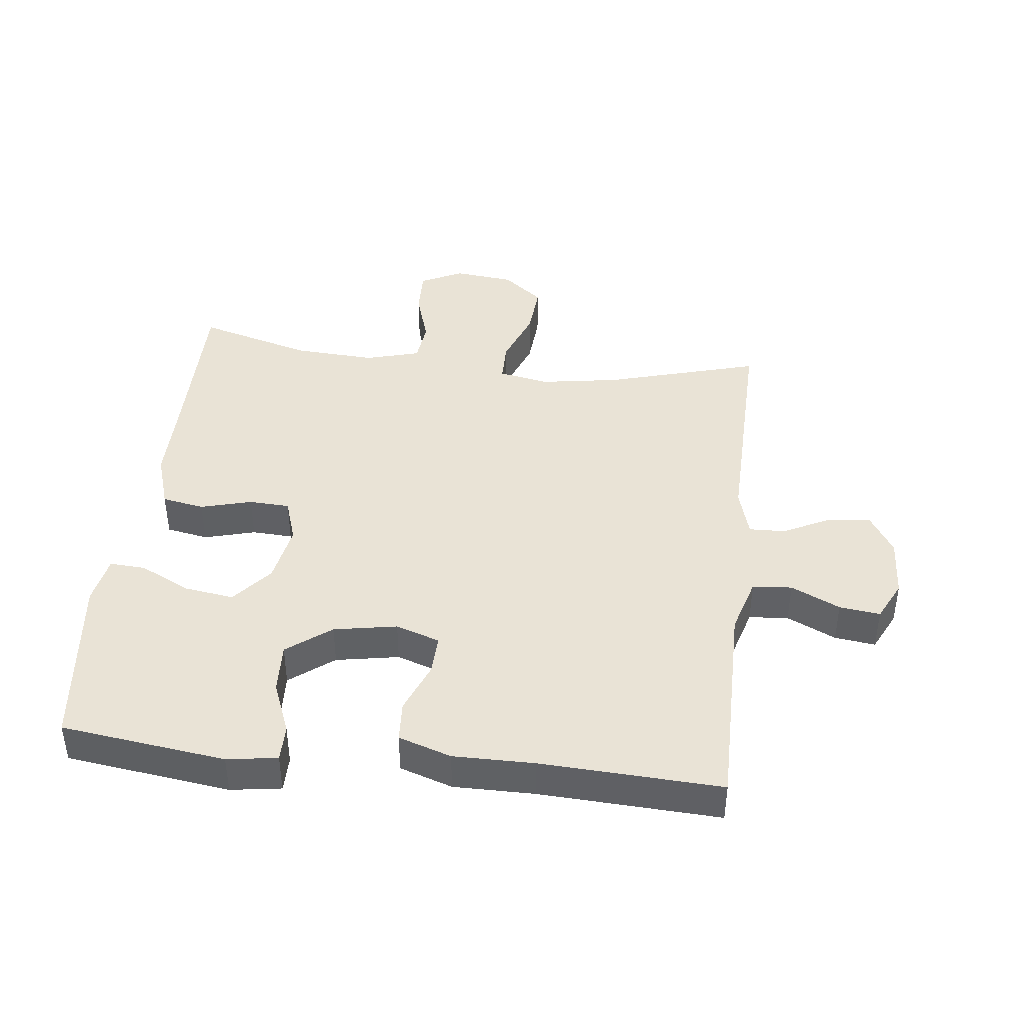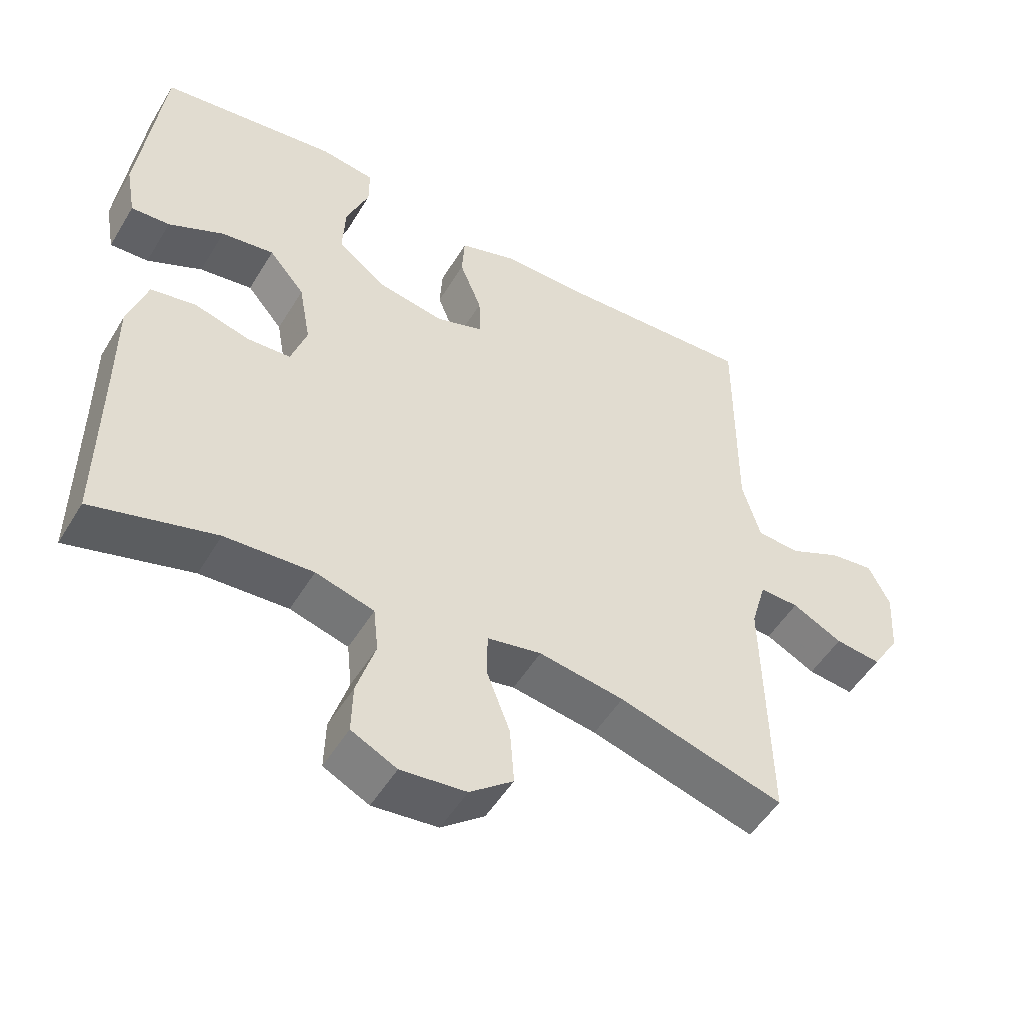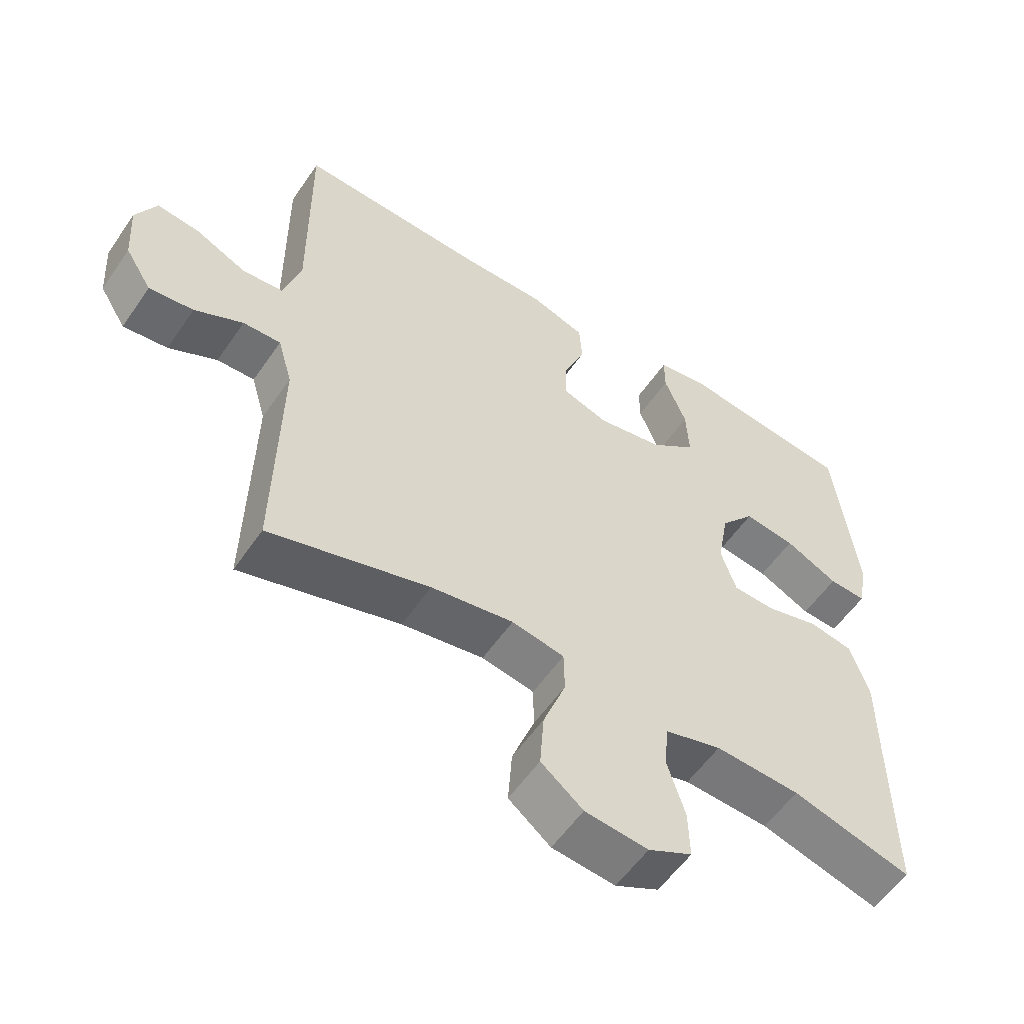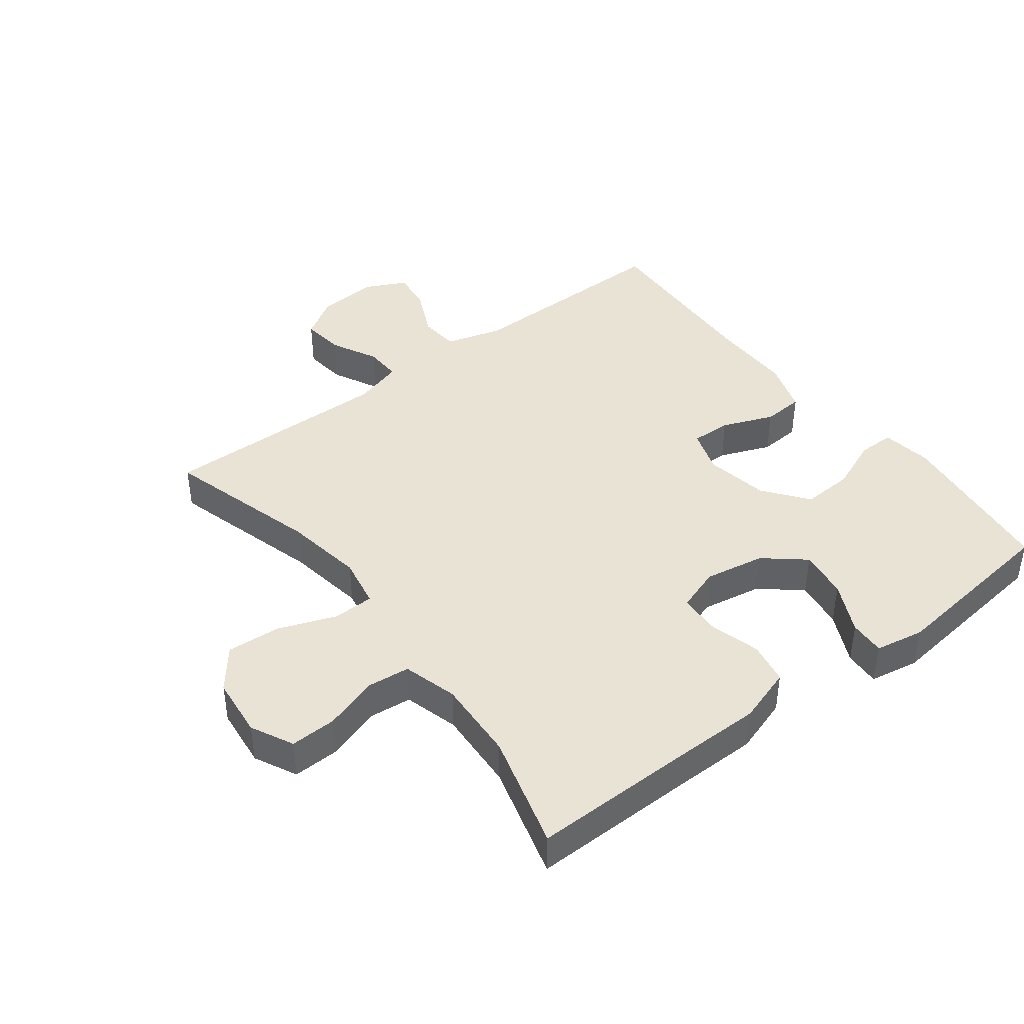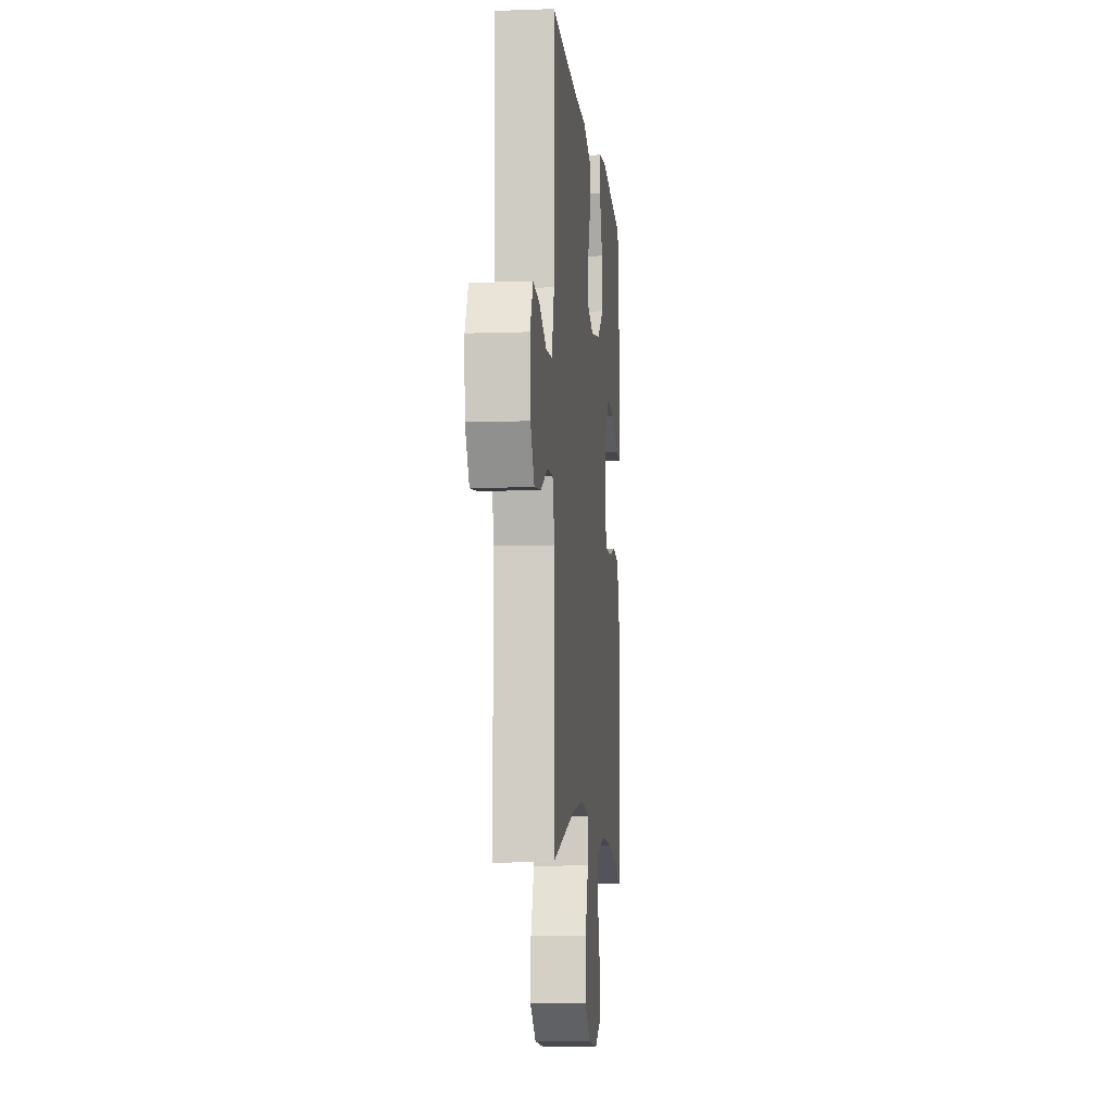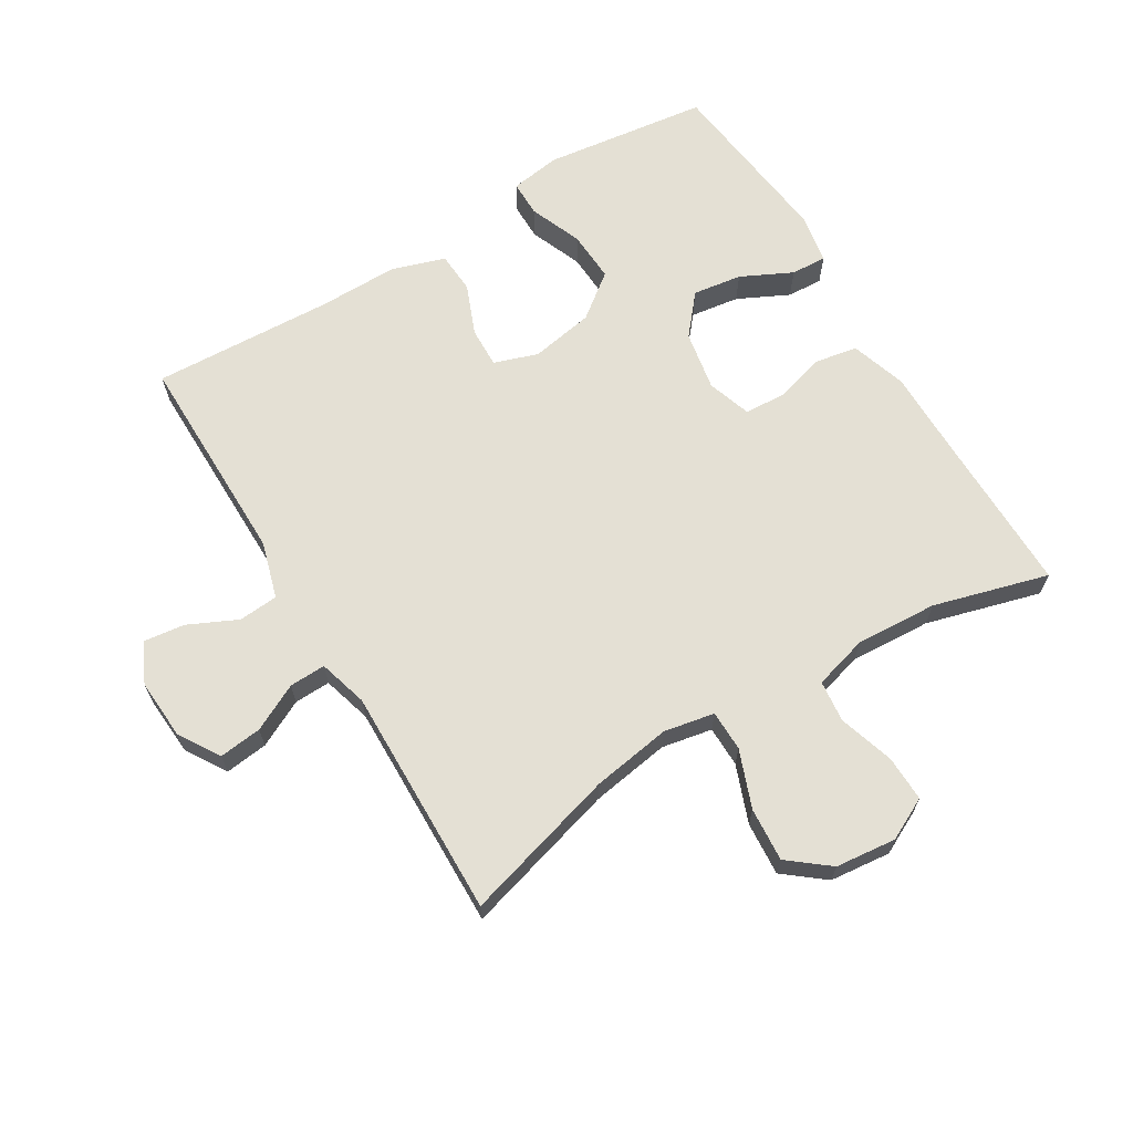
<metadata>
{"format":"obj","ext":"obj","renderer":"f3d","projection":"perspective","resolution":1024,"background":"white","views":[{"elev":42.3,"azim":6.7,"up":"+Y"},{"elev":-51.1,"azim":-30.3,"up":"+Z"},{"elev":-56.1,"azim":146.1,"up":"+Z"},{"elev":42.2,"azim":-127.4,"up":"+Y"},{"elev":-8.3,"azim":95.6,"up":"+Z"},{"elev":66.0,"azim":148.9,"up":"+Y"}]}
</metadata>
<code>
v -0.5 0.07 0.5
v -0.242 0.07 0.533
v -0.163 0.07 0.521
v -0.163 0.07 0.464
v -0.196 0.07 0.382
v -0.2 0.07 0.302
v -0.131 0.07 0.249
v -0.032 0.07 0.231
v 0.037 0.07 0.254
v 0.035 0.07 0.317
v 0.003 0.07 0.397
v 0.007 0.07 0.461
v 0.09 0.07 0.488
v 0.217 0.07 0.487
v 0.5 0.07 0.5
v 0.498 0.07 0.164
v 0.524 0.07 0.075
v 0.586 0.07 0.07
v 0.663 0.07 0.106
v 0.727 0.07 0.114
v 0.758 0.07 0.051
v 0.752 0.07 -0.044
v 0.712 0.07 -0.108
v 0.645 0.07 -0.1
v 0.572 0.07 -0.063
v 0.515 0.07 -0.061
v 0.493 0.07 -0.138
v 0.5 0.07 -0.5
v 0.259 0.07 -0.431
v 0.135 0.07 -0.411
v 0.056 0.07 -0.426
v 0.055 0.07 -0.49
v 0.089 0.07 -0.58
v 0.095 0.07 -0.664
v 0.032 0.07 -0.714
v -0.063 0.07 -0.724
v -0.129 0.07 -0.691
v -0.127 0.07 -0.619
v -0.1 0.07 -0.533
v -0.107 0.07 -0.467
v -0.192 0.07 -0.443
v -0.32 0.07 -0.45
v -0.5 0.07 -0.5
v -0.498 0.07 -0.237
v -0.498 0.07 -0.108
v -0.47 0.07 -0.021
v -0.404 0.07 -0.009
v -0.324 0.07 -0.031
v -0.26 0.07 -0.028
v -0.237 0.07 0.041
v -0.254 0.07 0.135
v -0.306 0.07 0.197
v -0.383 0.07 0.186
v -0.463 0.07 0.147
v -0.519 0.07 0.144
v -0.533 0.07 0.221
v -0.5 0 0.5
v -0.242 0 0.533
v -0.163 0 0.521
v -0.163 0 0.464
v -0.196 0 0.382
v -0.2 0 0.302
v -0.131 0 0.249
v -0.032 0 0.231
v 0.037 0 0.254
v 0.035 0 0.317
v 0.003 0 0.397
v 0.007 0 0.461
v 0.09 0 0.488
v 0.217 0 0.487
v 0.5 0 0.5
v 0.498 0 0.164
v 0.524 0 0.075
v 0.586 0 0.07
v 0.663 0 0.106
v 0.727 0 0.114
v 0.758 0 0.051
v 0.752 0 -0.044
v 0.712 0 -0.108
v 0.645 0 -0.1
v 0.572 0 -0.063
v 0.515 0 -0.061
v 0.493 0 -0.138
v 0.5 0 -0.5
v 0.259 0 -0.431
v 0.135 0 -0.411
v 0.056 0 -0.426
v 0.055 0 -0.49
v 0.089 0 -0.58
v 0.095 0 -0.664
v 0.032 0 -0.714
v -0.063 0 -0.724
v -0.129 0 -0.691
v -0.127 0 -0.619
v -0.1 0 -0.533
v -0.107 0 -0.467
v -0.192 0 -0.443
v -0.32 0 -0.45
v -0.5 0 -0.5
v -0.498 0 -0.237
v -0.498 0 -0.108
v -0.47 0 -0.021
v -0.404 0 -0.009
v -0.324 0 -0.031
v -0.26 0 -0.028
v -0.237 0 0.041
v -0.254 0 0.135
v -0.306 0 0.197
v -0.383 0 0.186
v -0.463 0 0.147
v -0.519 0 0.144
v -0.533 0 0.221
f 53 54 55 56
f 52 53 56 1
f 51 52 1 2
f 50 51 2
f 45 46 47 48
f 44 45 48 49
f 42 43 44 49
f 41 42 49 50
f 36 37 38 39
f 36 39 40
f 35 36 40
f 32 33 34 35
f 31 32 35 40
f 27 28 29
f 26 27 29 30
f 22 23 24 25
f 22 25 26
f 21 22 26
f 18 19 20 21
f 17 18 21 26
f 16 17 26 30
f 14 15 16 30
f 10 11 12 13
f 9 10 13 14
f 2 3 4 5
f 2 5 6
f 50 2 6
f 31 40 41 50
f 31 50 6 7
f 9 14 30 31
f 8 9 31
f 7 8 31
f 112 111 110 109
f 57 112 109 108
f 58 57 108 107
f 58 107 106
f 104 103 102 101
f 105 104 101 100
f 105 100 99 98
f 106 105 98 97
f 95 94 93 92
f 96 95 92
f 96 92 91
f 91 90 89 88
f 96 91 88 87
f 85 84 83
f 86 85 83 82
f 81 80 79 78
f 82 81 78
f 82 78 77
f 77 76 75 74
f 82 77 74 73
f 86 82 73 72
f 86 72 71 70
f 69 68 67 66
f 70 69 66 65
f 61 60 59 58
f 62 61 58
f 62 58 106
f 106 97 96 87
f 63 62 106 87
f 87 86 70 65
f 87 65 64
f 87 64 63
f 1 57 58 2
f 2 58 59 3
f 3 59 60 4
f 4 60 61 5
f 5 61 62 6
f 6 62 63 7
f 7 63 64 8
f 8 64 65 9
f 9 65 66 10
f 10 66 67 11
f 11 67 68 12
f 12 68 69 13
f 13 69 70 14
f 14 70 71 15
f 15 71 72 16
f 16 72 73 17
f 17 73 74 18
f 18 74 75 19
f 19 75 76 20
f 20 76 77 21
f 21 77 78 22
f 22 78 79 23
f 23 79 80 24
f 24 80 81 25
f 25 81 82 26
f 26 82 83 27
f 27 83 84 28
f 28 84 85 29
f 29 85 86 30
f 30 86 87 31
f 31 87 88 32
f 32 88 89 33
f 33 89 90 34
f 34 90 91 35
f 35 91 92 36
f 36 92 93 37
f 37 93 94 38
f 38 94 95 39
f 39 95 96 40
f 40 96 97 41
f 41 97 98 42
f 42 98 99 43
f 43 99 100 44
f 44 100 101 45
f 45 101 102 46
f 46 102 103 47
f 47 103 104 48
f 48 104 105 49
f 49 105 106 50
f 50 106 107 51
f 51 107 108 52
f 52 108 109 53
f 53 109 110 54
f 54 110 111 55
f 55 111 112 56
f 56 112 57 1

</code>
